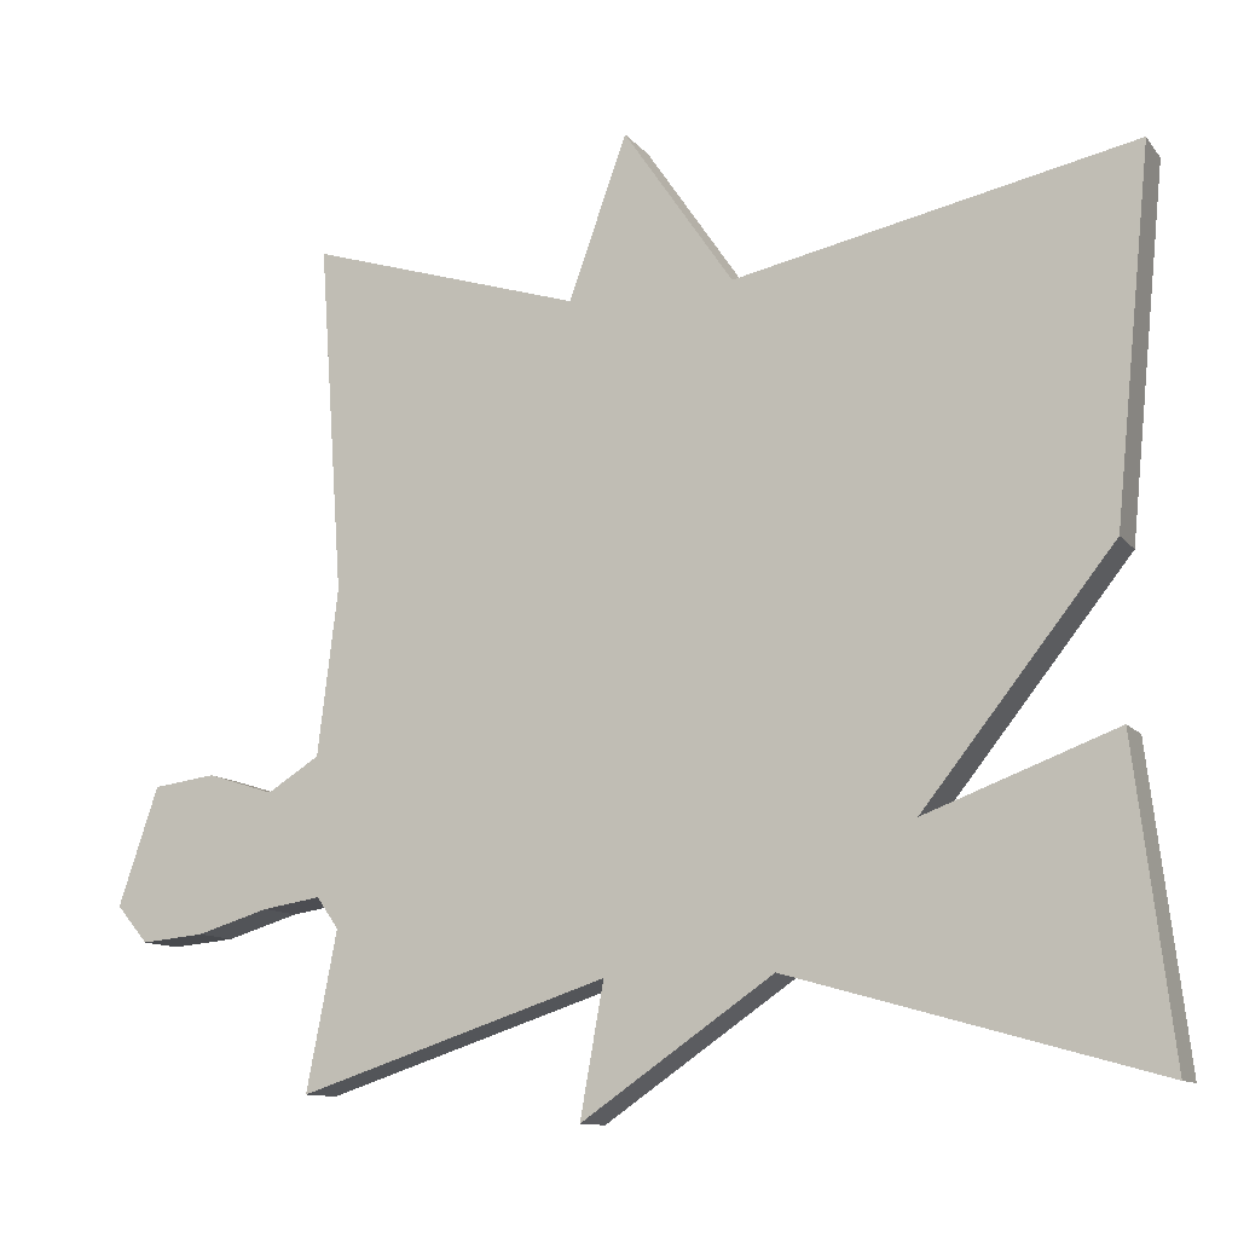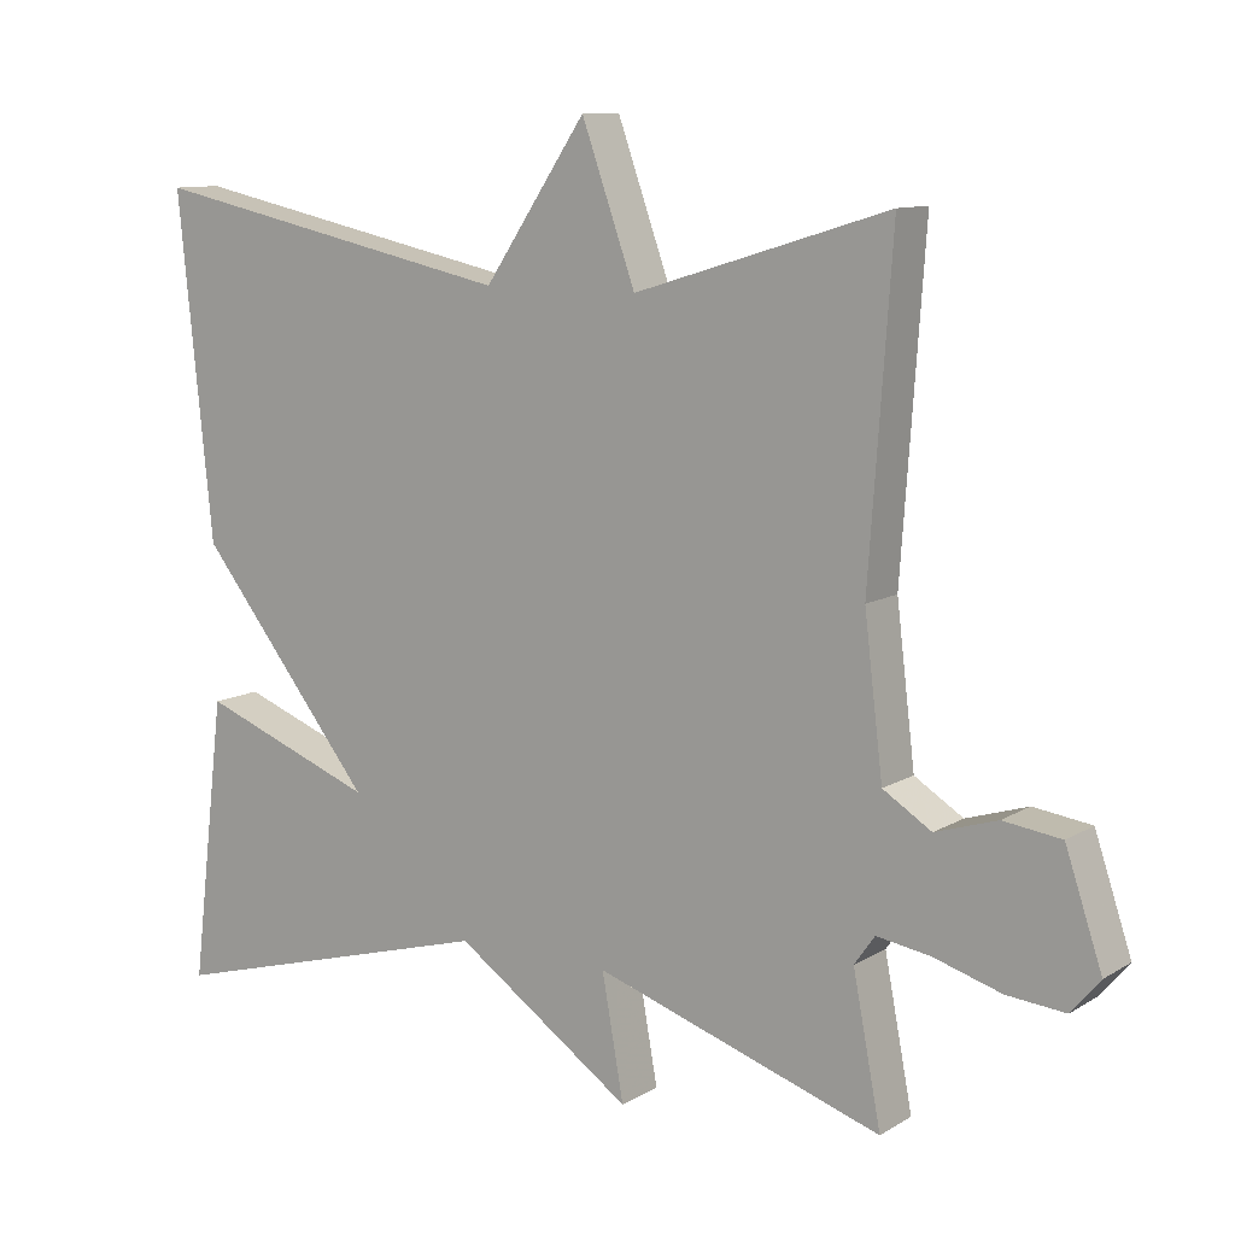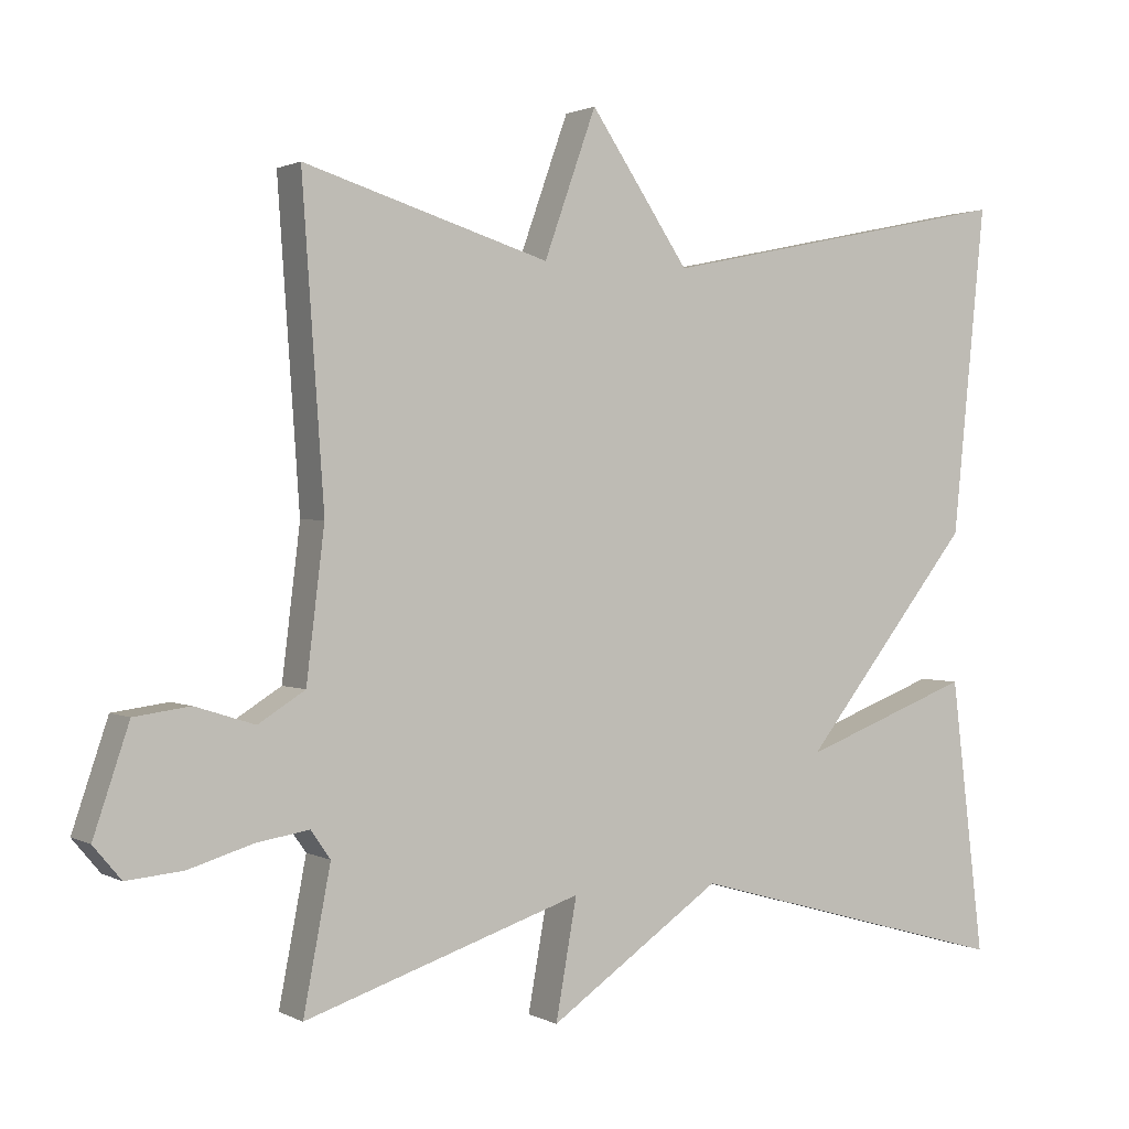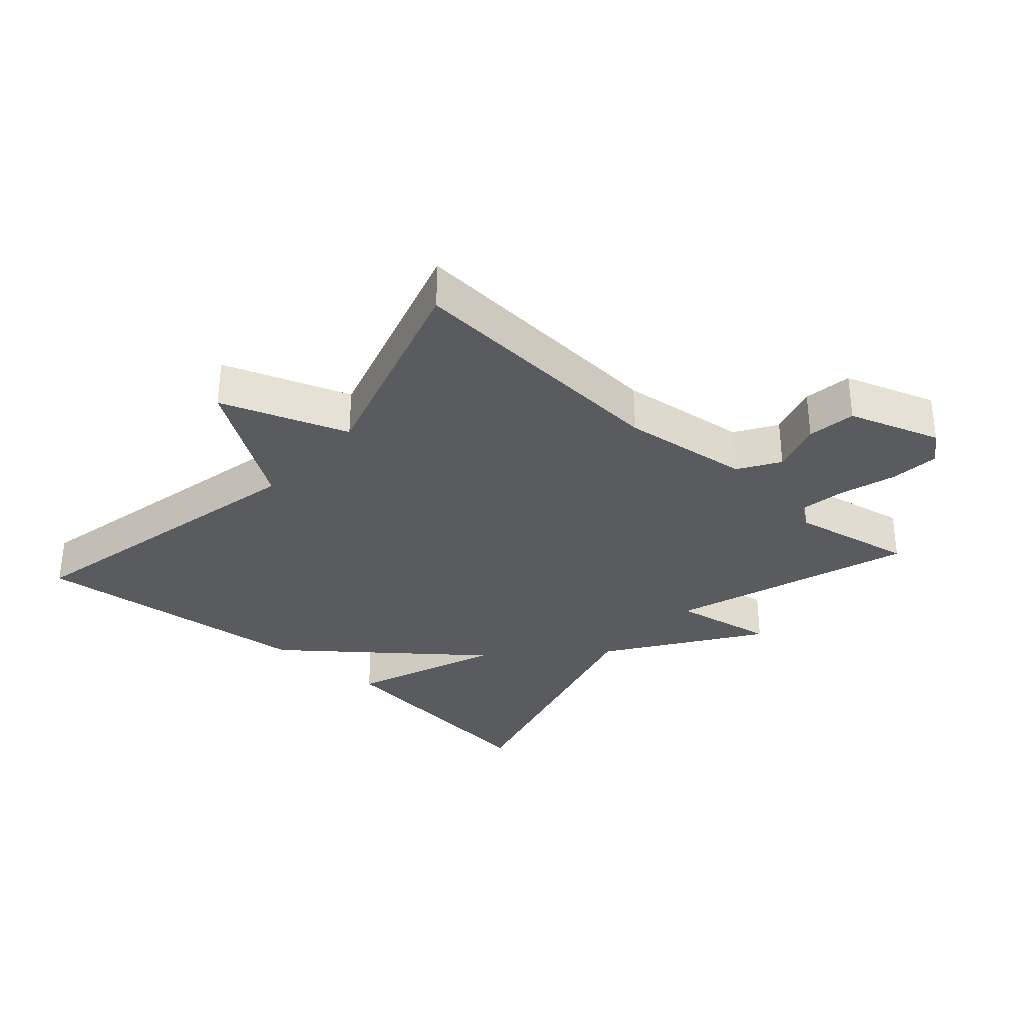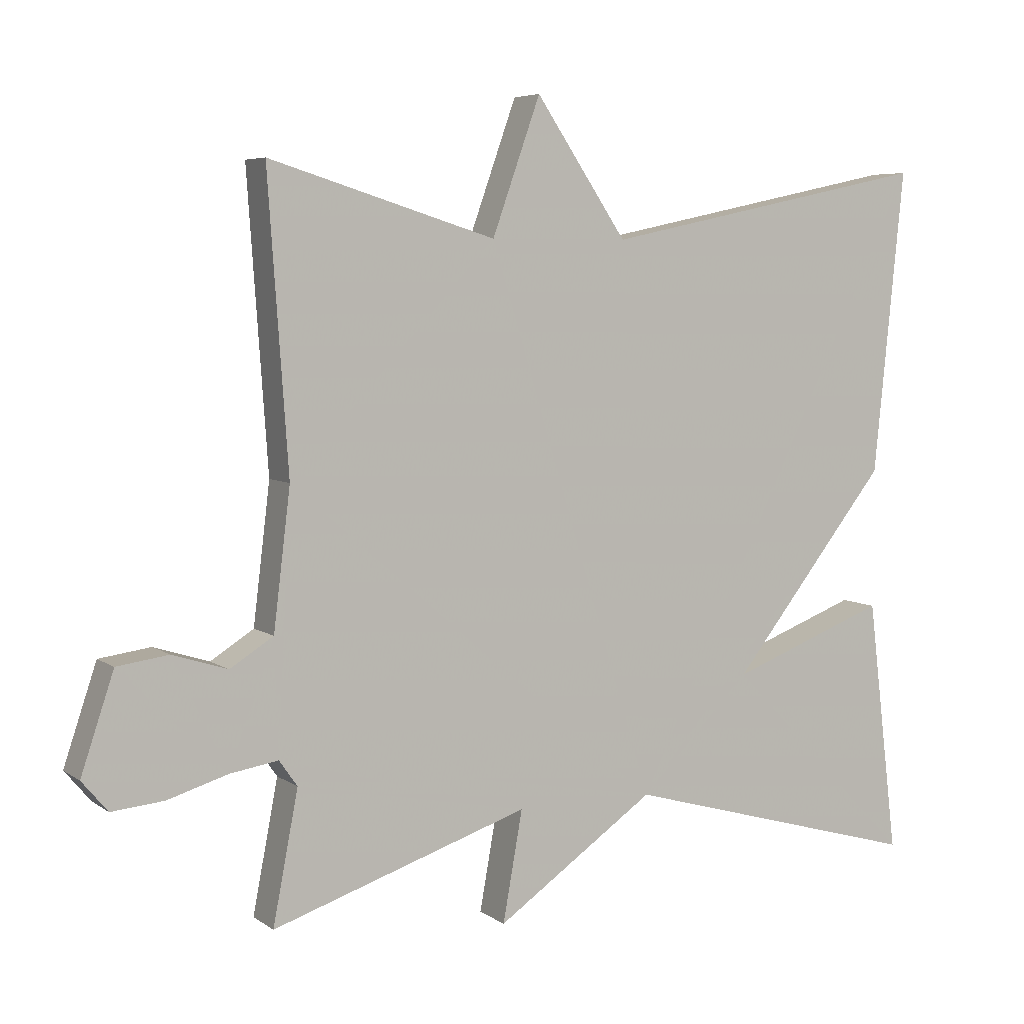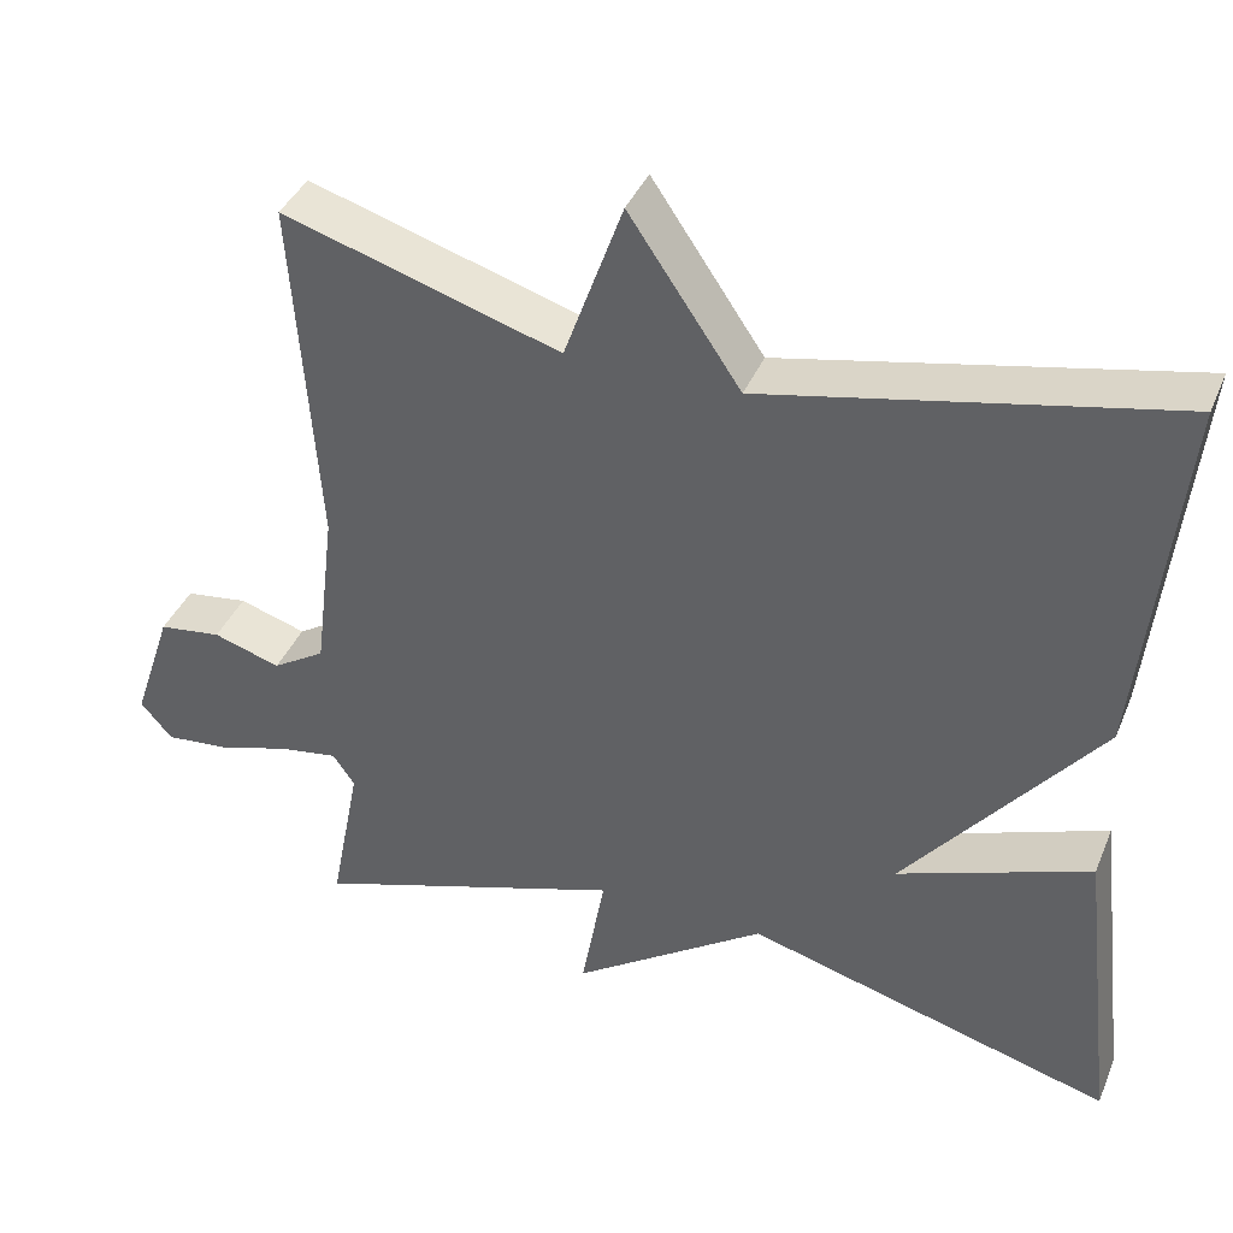
<metadata>
{"format":"obj","ext":"obj","renderer":"f3d","projection":"perspective","resolution":1024,"background":"white","views":[{"elev":-11.4,"azim":-157.0,"up":"+Z"},{"elev":10.6,"azim":34.7,"up":"+Z"},{"elev":1.3,"azim":150.2,"up":"+Z"},{"elev":-32.3,"azim":48.3,"up":"+Y"},{"elev":5.7,"azim":152.1,"up":"+Z"},{"elev":39.5,"azim":-158.6,"up":"+Z"}]}
</metadata>
<code>
v -0.5 0.07 -0.5
v -0.456 0.07 -0.135
v -0.23 0.07 -0.22
v -0.456 0.07 0.065
v -0.5 0.07 0.5
v -0.025 0.07 0.4
v 0.106 0.07 0.593
v 0.175 0.07 0.4
v 0.5 0.07 0.5
v 0.471 0.07 0.085
v 0.495 0.07 -0.112
v 0.557 0.07 -0.151
v 0.636 0.07 -0.126
v 0.71 0.07 -0.136
v 0.757 0.07 -0.276
v 0.72 0.07 -0.32
v 0.645 0.07 -0.313
v 0.559 0.07 -0.287
v 0.49 0.07 -0.276
v 0.464 0.07 -0.313
v 0.5 0.07 -0.5
v 0.132 0.07 -0.379
v 0.16 0.07 -0.536
v -0.068 0.07 -0.379
v -0.5 0 -0.5
v -0.456 0 -0.135
v -0.23 0 -0.22
v -0.456 0 0.065
v -0.5 0 0.5
v -0.025 0 0.4
v 0.106 0 0.593
v 0.175 0 0.4
v 0.5 0 0.5
v 0.471 0 0.085
v 0.495 0 -0.112
v 0.557 0 -0.151
v 0.636 0 -0.126
v 0.71 0 -0.136
v 0.757 0 -0.276
v 0.72 0 -0.32
v 0.645 0 -0.313
v 0.559 0 -0.287
v 0.49 0 -0.276
v 0.464 0 -0.313
v 0.5 0 -0.5
v 0.132 0 -0.379
v 0.16 0 -0.536
v -0.068 0 -0.379
f 22 23 24
f 20 21 22
f 19 20 22 24
f 16 17 18
f 15 16 18
f 14 15 18
f 13 14 18
f 12 13 18
f 11 12 18 19
f 10 11 19 24
f 8 9 10 24
f 6 7 8 24
f 5 6 24
f 4 5 24
f 3 4 24
f 1 2 3 24
f 48 47 46
f 46 45 44
f 48 46 44 43
f 42 41 40
f 42 40 39
f 42 39 38
f 42 38 37
f 42 37 36
f 43 42 36 35
f 48 43 35 34
f 48 34 33 32
f 48 32 31 30
f 48 30 29
f 48 29 28
f 48 28 27
f 48 27 26 25
f 1 25 26 2
f 2 26 27 3
f 3 27 28 4
f 4 28 29 5
f 5 29 30 6
f 6 30 31 7
f 7 31 32 8
f 8 32 33 9
f 9 33 34 10
f 10 34 35 11
f 11 35 36 12
f 12 36 37 13
f 13 37 38 14
f 14 38 39 15
f 15 39 40 16
f 16 40 41 17
f 17 41 42 18
f 18 42 43 19
f 19 43 44 20
f 20 44 45 21
f 21 45 46 22
f 22 46 47 23
f 23 47 48 24
f 24 48 25 1

</code>
